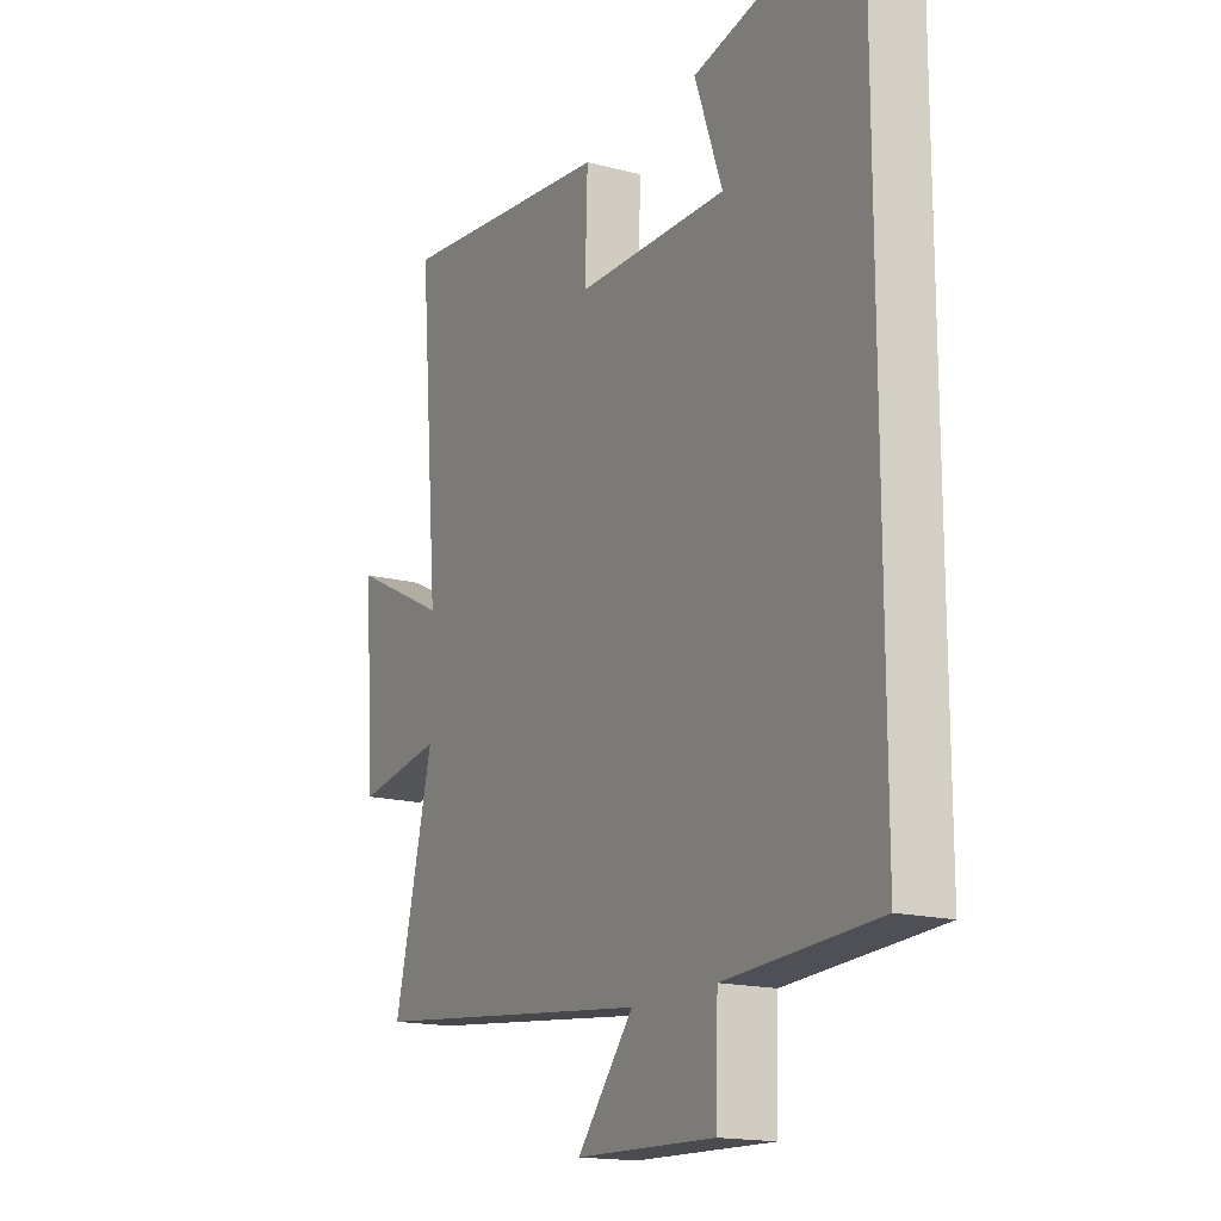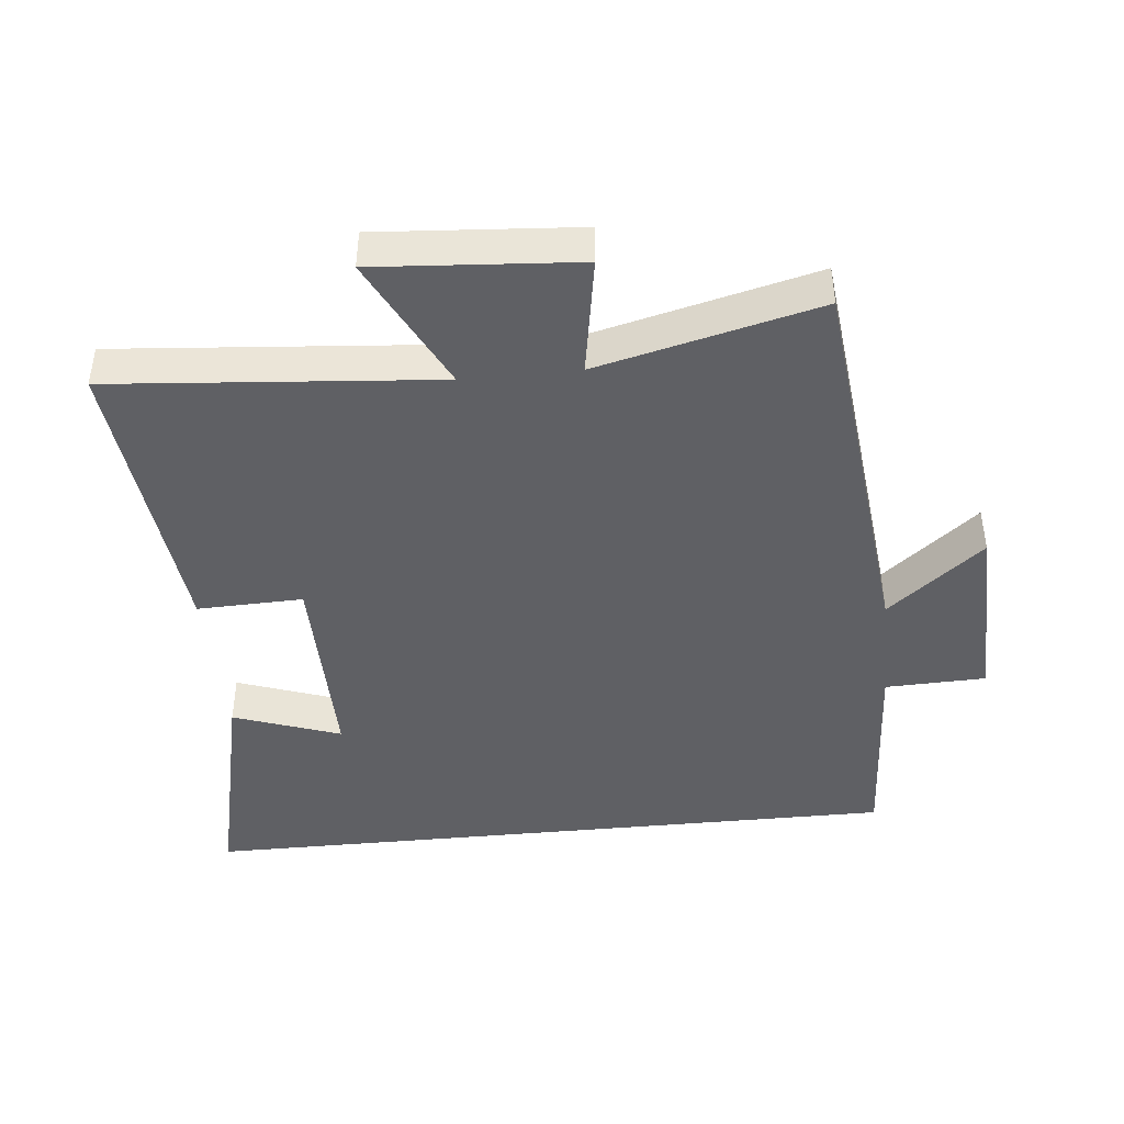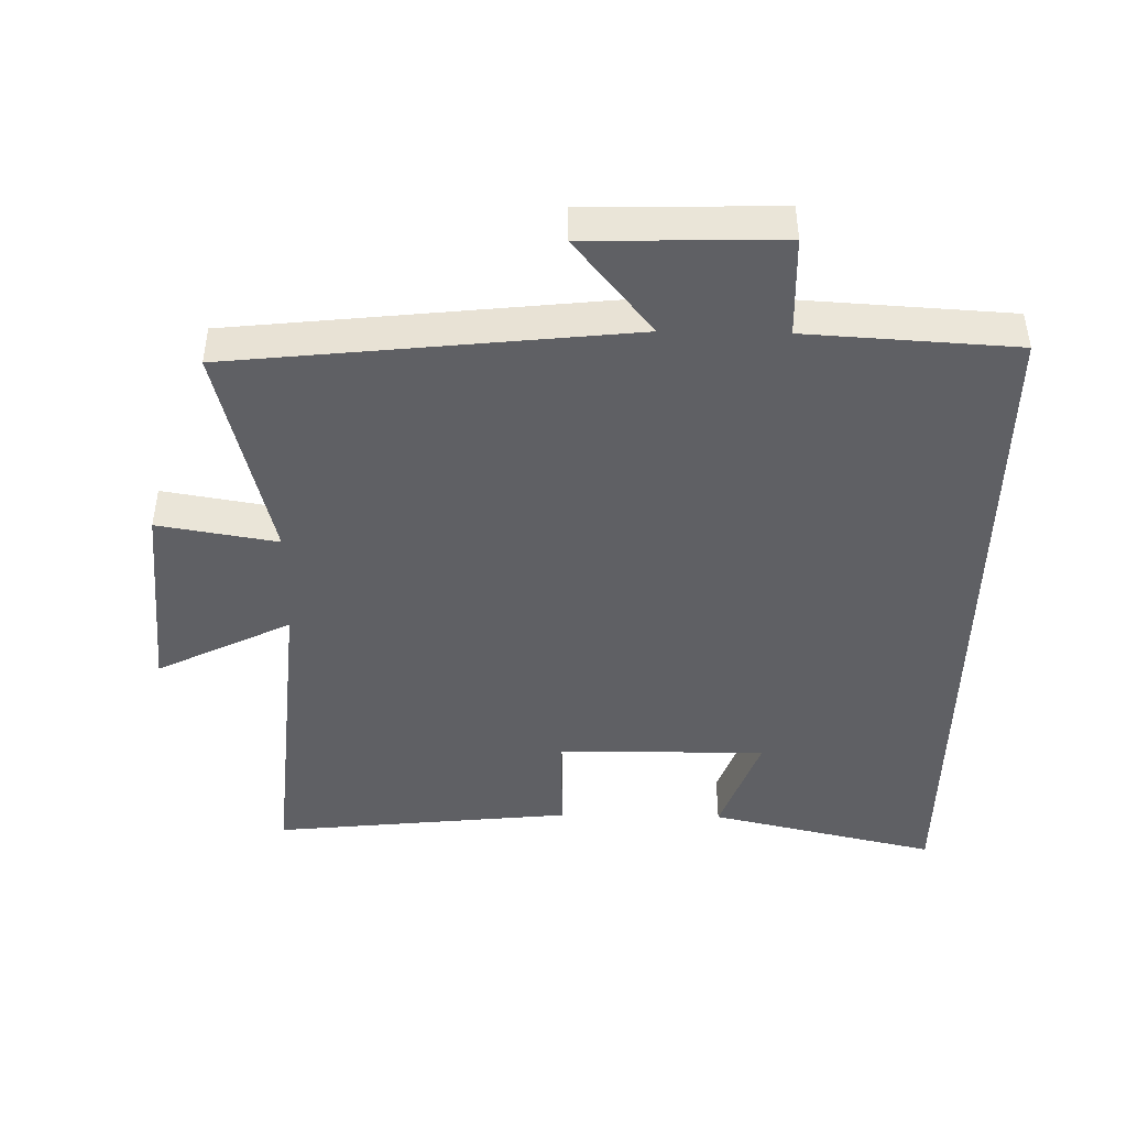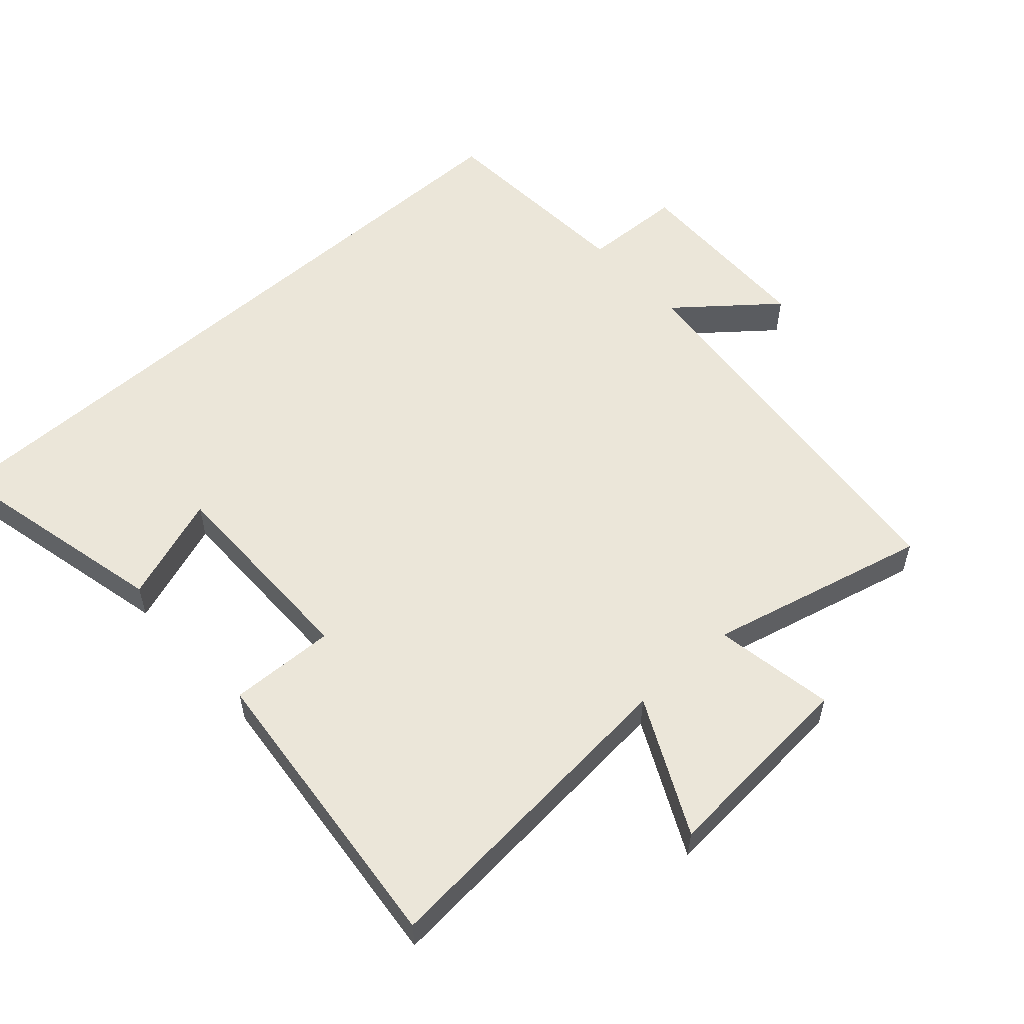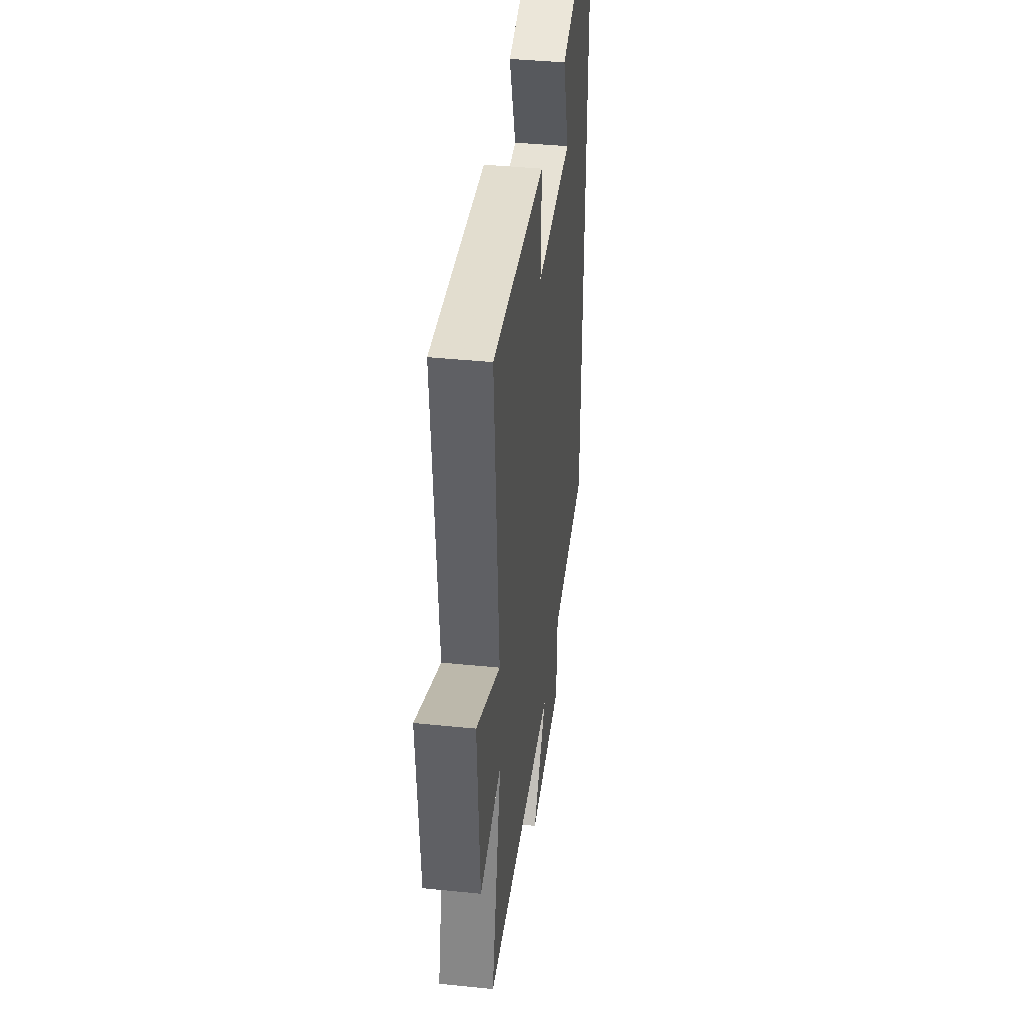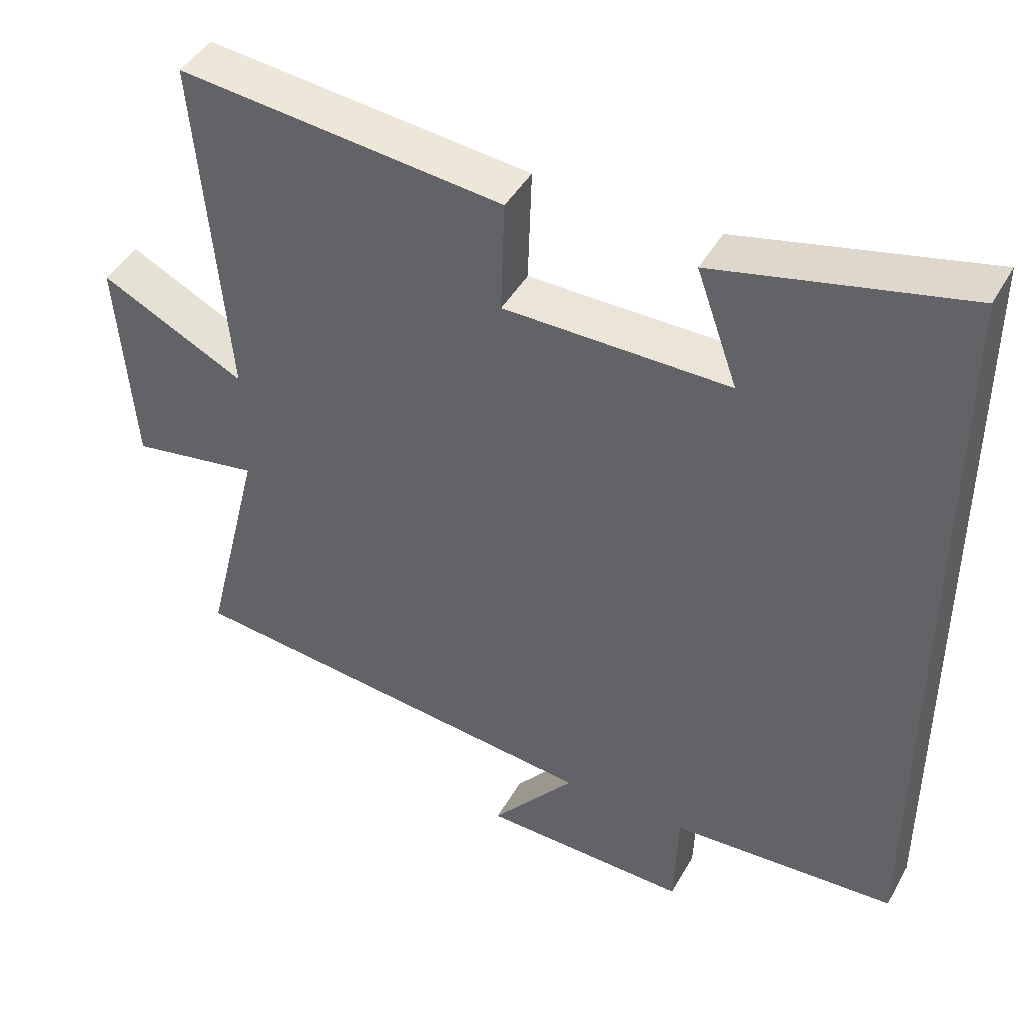
<metadata>
{"format":"obj","ext":"obj","renderer":"f3d","projection":"perspective","resolution":1024,"background":"white","views":[{"elev":-16.5,"azim":-118.3,"up":"+Z"},{"elev":-43.3,"azim":95.8,"up":"+Y"},{"elev":-44.8,"azim":178.9,"up":"+Y"},{"elev":55.5,"azim":47.9,"up":"+Y"},{"elev":40.5,"azim":97.1,"up":"+Z"},{"elev":44.2,"azim":-152.2,"up":"+Z"}]}
</metadata>
<code>
v 0.541 0.07 0.547
v 0.5 0.07 0.063
v 0.701 0.07 0.163
v 0.679 0.07 -0.137
v 0.5 0.07 -0.107
v 0.581 0.07 -0.436
v -0.011 0.07 -0.5
v 0.106 0.07 -0.643
v -0.182 0.07 -0.651
v -0.187 0.07 -0.5
v -0.5 0.07 -0.482
v -0.5 0.07 0.578
v -0.158 0.07 0.5
v -0.215 0.07 0.34
v 0.097 0.07 0.342
v 0.092 0.07 0.5
v 0.541 0 0.547
v 0.5 0 0.063
v 0.701 0 0.163
v 0.679 0 -0.137
v 0.5 0 -0.107
v 0.581 0 -0.436
v -0.011 0 -0.5
v 0.106 0 -0.643
v -0.182 0 -0.651
v -0.187 0 -0.5
v -0.5 0 -0.482
v -0.5 0 0.578
v -0.158 0 0.5
v -0.215 0 0.34
v 0.097 0 0.342
v 0.092 0 0.5
f 15 16 1 2
f 14 15 2
f 12 13 14
f 10 11 12 14
f 10 14 2
f 7 8 9 10
f 5 6 7 10
f 5 10 2 3
f 3 4 5
f 18 17 32 31
f 18 31 30
f 30 29 28
f 30 28 27 26
f 18 30 26
f 26 25 24 23
f 26 23 22 21
f 19 18 26 21
f 21 20 19
f 1 17 18 2
f 2 18 19 3
f 3 19 20 4
f 4 20 21 5
f 5 21 22 6
f 6 22 23 7
f 7 23 24 8
f 8 24 25 9
f 9 25 26 10
f 10 26 27 11
f 11 27 28 12
f 12 28 29 13
f 13 29 30 14
f 14 30 31 15
f 15 31 32 16
f 16 32 17 1

</code>
